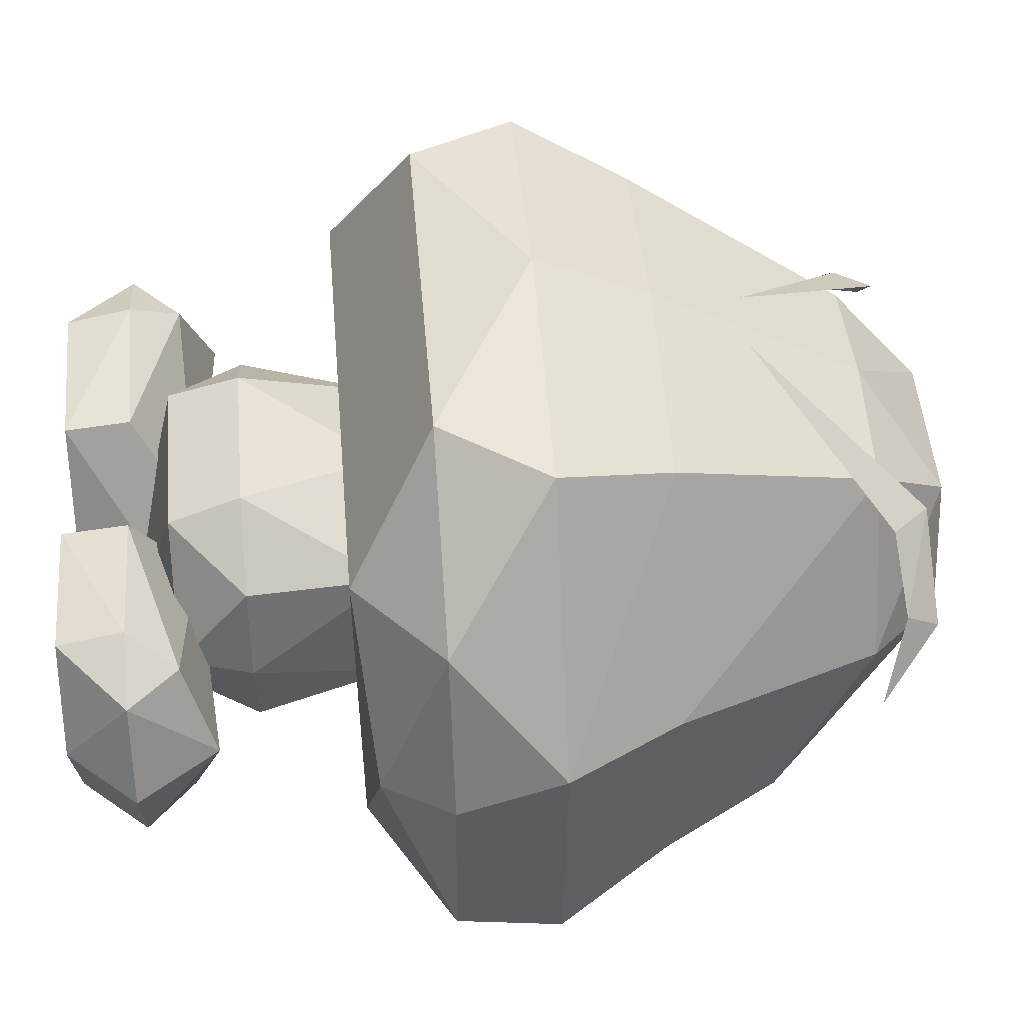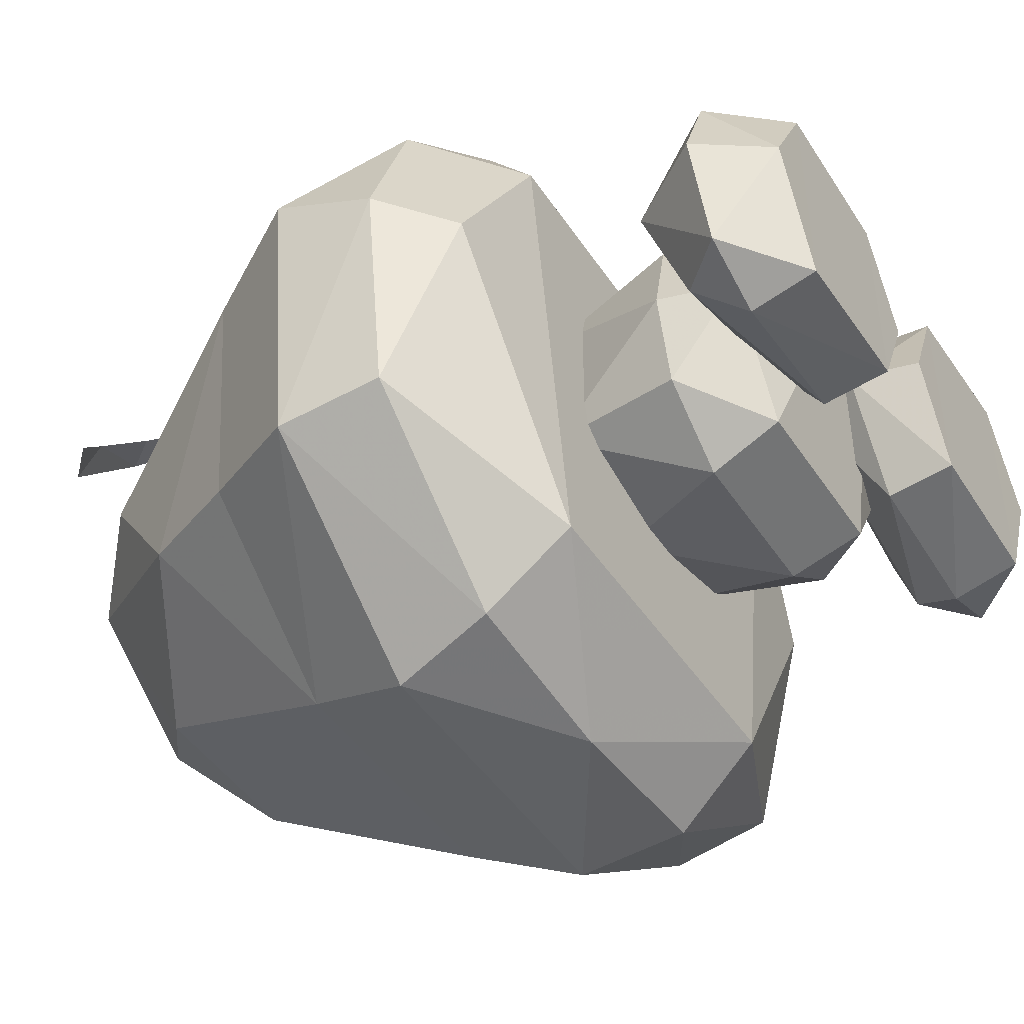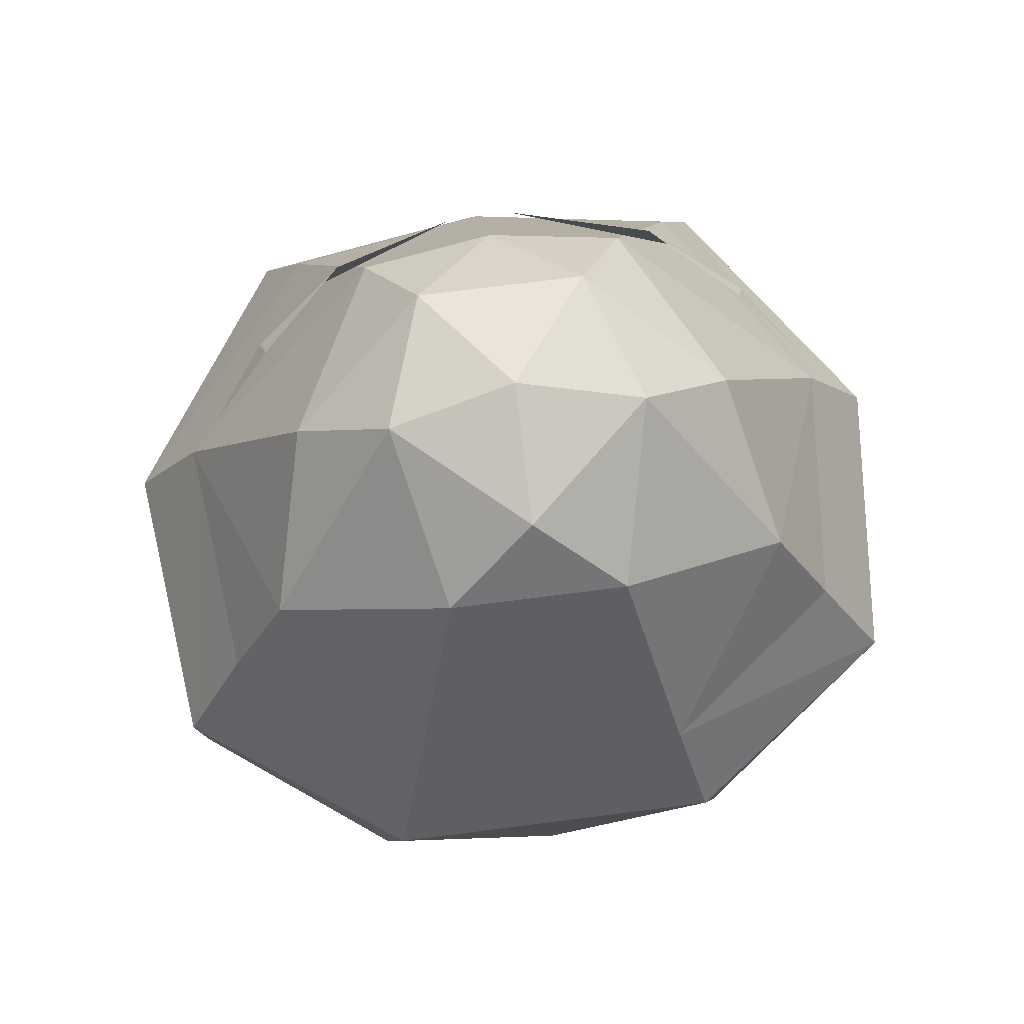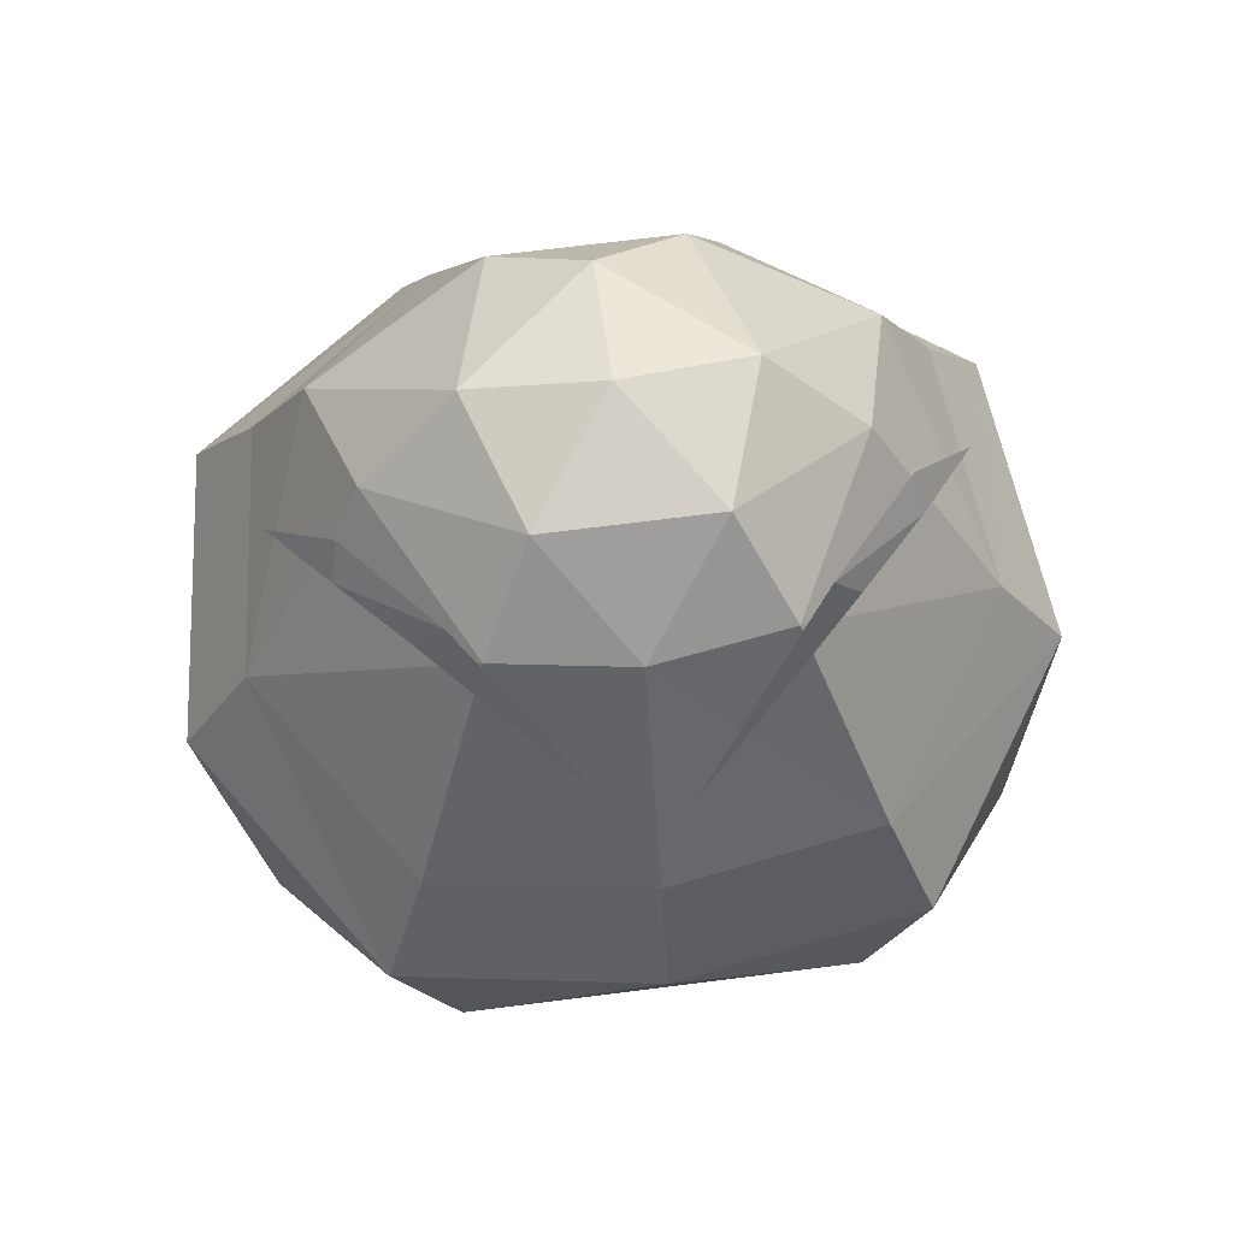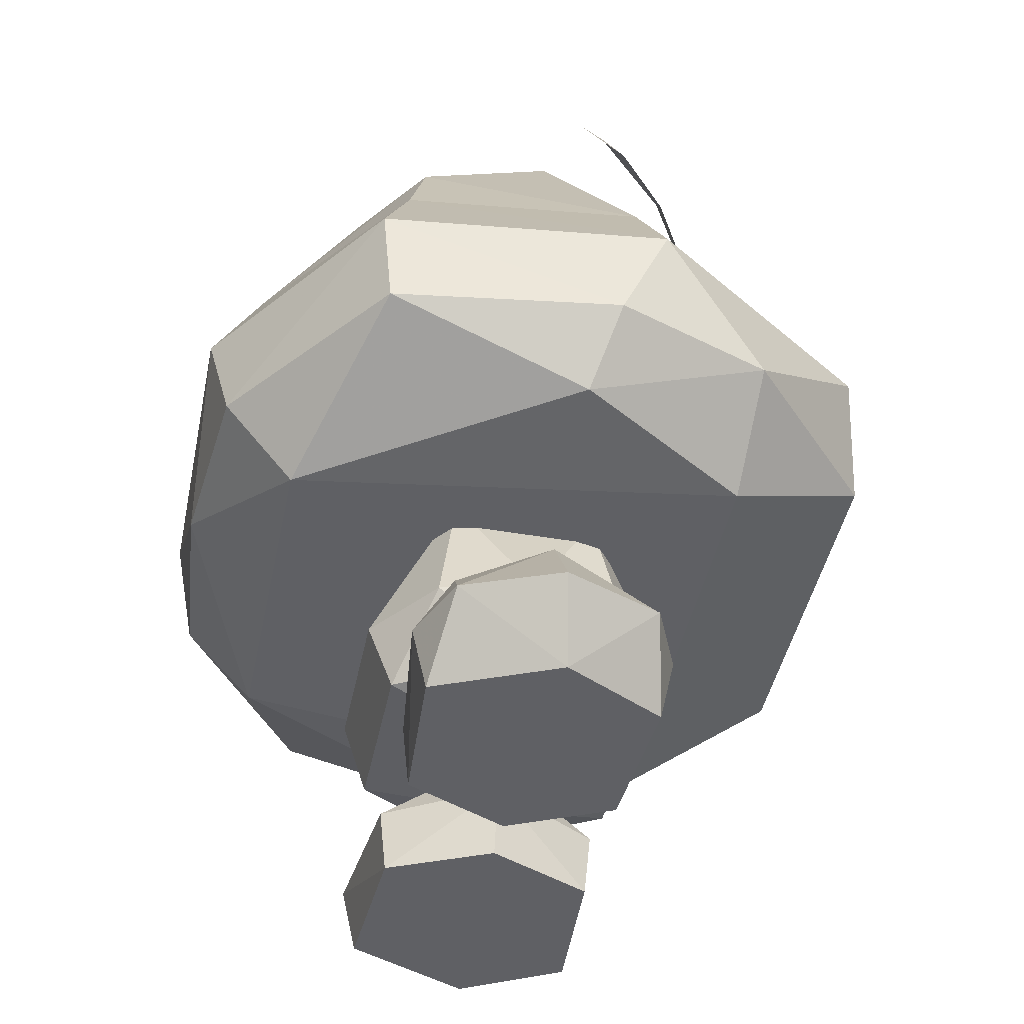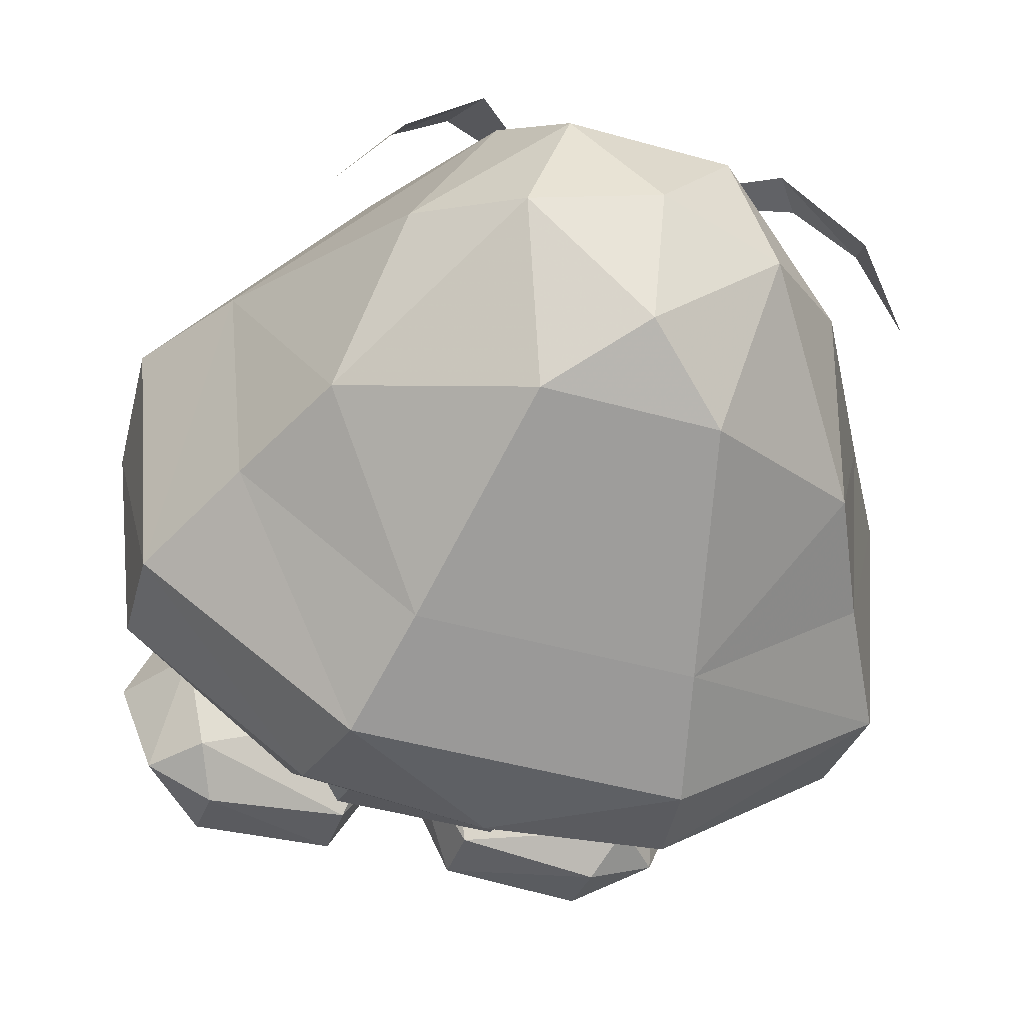
<metadata>
{"format":"obj","ext":"obj","renderer":"f3d","projection":"perspective","resolution":1024,"background":"white","views":[{"elev":48.7,"azim":85.2,"up":"+Z"},{"elev":-45.7,"azim":-58.5,"up":"+Z"},{"elev":71.5,"azim":172.7,"up":"+Y"},{"elev":68.6,"azim":-7.3,"up":"+Y"},{"elev":-43.8,"azim":-101.4,"up":"+Y"},{"elev":-45.6,"azim":162.0,"up":"+Z"}]}
</metadata>
<code>
o skl_root
v 3.876 1.161 -2.235
v 5.124 1.163 -1.698
v 3.876 -0.01929 -1.975
v 1.244 1.161 -1.945
v 4.284 2.027 -1.608
v 0.08911 1.163 0.005371
v 0.6301 2.197 0.005371
v 1.244 -0.01929 1.833
v 1.244 1.161 1.956
v 3.876 -0.01929 1.986
v 3.876 1.161 2.246
v 4.829 -0.02319 0.1948
v 5.124 1.163 1.709
v -3.876 1.16 -2.235
v -3.876 -0.01929 -1.975
v -5.124 1.163 -1.698
v -1.244 1.161 -1.945
v -1.244 -0.01929 -1.823
v -0.6306 2.197 0.005371
v -0.08911 1.163 0.005371
v -4.284 2.027 1.654
v -1.244 1.16 1.956
v -5.124 1.163 1.709
v -3.876 1.161 2.246
v -4.829 -0.02319 0.1948
v -3.876 -0.01929 1.986
v 6.626 8.344 -3.414
v 3.24 6.505 -5.701
v 2.89 8.344 -6.107
v -2.259e-07 6.481 -6.014
v -2.889 8.344 -6.107
v -3.24 6.505 -5.701
v -6.626 8.344 -3.414
v -6.522 6.479 -3.224
v -7.049 6.496 0.814
v -6.066 5.283 0.3921
v -6.043 6.489 3.635
v -4.3 4.978 3.506
v -1.448 3.181 2.722
v -2.804 3.181 1.682
v -1.536 1.892 2.278
v -2.816 1.88 0.02588
v -0.8955 1.281 0.02588
v -1.536 1.892 -2.226
v 0.8955 1.281 0.02588
v 1.536 1.892 -2.226
v 2.816 1.88 0.02588
v 2.804 3.18 -1.63
v 3.194 3.176 0.02588
v 1.444 3.181 2.72
v -1.909e-07 5.68 1.905
v -2.313 5.68 1.286
v -3.193 3.176 0.02539
v -2.801 3.181 -1.631
v -1.444 3.181 -2.669
v -3.111 4.996 -4.415
v 3.111 4.996 -4.415
v 6.523 6.479 -3.224
v 7.049 6.496 0.814
v 7.165 8.344 1.657
v 6.043 6.489 3.635
v 1.506 3.181 2.672
v 2.802 3.18 1.682
v 2.313 5.68 1.286
v 2.313 5.68 -1.269
v 1.448 3.181 -2.67
v 1.536 1.892 2.278
v 2.276 14.15 3.099
v 1.426 15.56 1.819
v -5.611e-07 14.15 3.448
v -1.426 15.56 1.819
v -2.276 14.15 3.099
v -3.78 14.14 0.1499
v -5.959 10.36 1.427
v -1.244 -0.01929 1.833
v -2.313 5.68 -1.269
v -1.909e-07 5.68 -1.888
v -4.284 2.027 -1.607
v -4.811 2.567 0.005371
v 4.811 2.567 0.005371
v 4.284 2.027 1.654
v 6.066 5.282 0.3921
v 4.3 4.978 3.506
v -2.19 15.56 -0.5347
v -4.509 12.42 -2.394
v -1.524 14.15 -3.373
v -2.403 10.37 -5.199
v 4.314 8.344 5.919
v 3.275 6.481 6.178
v 3.78 14.14 0.1499
v 5.959 10.36 1.427
v 4.509 12.41 -2.516
v 5.511 10.37 -2.826
v 2.403 10.37 -5.199
v -3.275 6.481 6.178
v -4.314 8.344 5.919
v -7.165 8.344 1.657
v -3.074e-07 8.344 6.595
v 3.588 10.37 5.058
v 2.19 15.56 -0.5347
v 1.524 14.15 -3.373
v -6.131e-07 15.34 -2.461
v -6.439e-07 16.04 -0.1704
v -0.406 -0.02319 0.005371
v -5.511 10.37 -2.826
v -5.8 1.16 0.005371
v 1.244 -0.01929 -1.823
v 0.406 -0.02319 0.005371
v 5.8 1.161 0.005371
v 5.193 13.98 0.5732
v 4.134 15.04 1.328
v 4.264 14.44 1.729
v 2.753 14.92 2.812
v 0.5747 12.02 4.845
v 3.216 14.3 2.767
v -3.588 10.37 5.058
v -2.752 14.92 2.812
v -3.216 14.3 2.767
v -0.5747 12.02 4.845
v -5.193 13.98 0.5732
v -4.264 14.44 1.729
v -4.134 15.04 1.328
v -3.958e-07 10.37 5.633
v 5.142 1.163 1.662
v -5.142 1.163 1.662
f 1/1 2/1 3/1
f 4/1 5/1 1/1
f 6/1 7/1 4/1
f 8/1 9/1 6/1
f 10/1 11/1 8/1
f 12/1 13/1 10/1
f 14/1 15/1 16/1
f 17/1 18/1 14/1
f 19/1 20/1 17/1
f 21/1 22/1 19/1
f 23/1 24/1 21/1
f 25/1 26/1 23/1
f 27/1 28/1 29/1
f 30/1 29/1 28/1
f 29/1 30/1 31/1
f 32/1 31/1 30/1
f 31/1 32/1 33/1
f 34/1 33/1 32/1
f 33/1 34/1 35/1
f 36/1 35/1 34/1
f 35/1 36/1 37/1
f 38/1 37/1 36/1
f 39/1 40/1 41/1
f 42/1 41/1 40/1
f 41/1 42/1 43/1
f 44/1 43/1 42/1
f 43/1 44/1 45/1
f 46/1 45/1 44/1
f 45/1 46/1 47/1
f 48/1 47/1 46/1
f 47/1 48/1 49/1
f 50/1 51/1 39/1
f 52/1 39/1 51/1
f 39/1 52/1 40/1
f 53/1 40/1 52/1
f 40/1 53/1 42/1
f 54/1 42/1 53/1
f 42/1 54/1 44/1
f 55/1 44/1 54/1
f 56/1 30/1 57/1
f 28/1 57/1 30/1
f 57/1 28/1 58/1
f 27/1 58/1 28/1
f 58/1 27/1 59/1
f 60/1 59/1 27/1
f 59/1 60/1 61/1
f 62/1 63/1 64/1
f 49/1 64/1 63/1
f 64/1 49/1 65/1
f 48/1 65/1 49/1
f 65/1 48/1 66/1
f 46/1 66/1 48/1
f 49/1 63/1 47/1
f 67/1 47/1 63/1
f 47/1 67/1 45/1
f 41/1 45/1 67/1
f 45/1 41/1 43/1
f 68/1 69/1 70/1
f 71/1 70/1 69/1
f 70/1 71/1 72/1
f 73/1 72/1 71/1
f 72/1 73/1 74/1
f 26/1 18/1 75/1
f 25/1 15/1 26/1
f 54/1 76/1 55/1
f 77/1 55/1 76/1
f 55/1 77/1 66/1
f 65/1 66/1 77/1
f 78/1 79/1 19/1
f 14/1 16/1 78/1
f 7/1 80/1 5/1
f 9/1 81/1 7/1
f 58/1 59/1 82/1
f 61/1 82/1 59/1
f 82/1 61/1 83/1
f 73/1 84/1 85/1
f 86/1 85/1 84/1
f 85/1 86/1 87/1
f 60/1 88/1 61/1
f 89/1 61/1 88/1
f 61/1 89/1 83/1
f 90/1 91/1 92/1
f 93/1 92/1 91/1
f 92/1 93/1 94/1
f 38/1 95/1 37/1
f 96/1 37/1 95/1
f 37/1 96/1 97/1
f 96/1 95/1 98/1
f 89/1 98/1 95/1
f 98/1 89/1 88/1
f 99/1 91/1 68/1
f 90/1 68/1 91/1
f 68/1 90/1 69/1
f 100/1 101/1 102/1
f 86/1 102/1 101/1
f 102/1 86/1 84/1
f 84/1 71/1 103/1
f 69/1 103/1 71/1
f 75/1 104/1 20/1
f 100/1 102/1 103/1
f 84/1 103/1 102/1
f 22/1 24/1 75/1
f 90/1 92/1 100/1
f 101/1 100/1 92/1
f 73/1 85/1 74/1
f 105/1 74/1 85/1
f 14/1 78/1 17/1
f 79/1 16/1 106/1
f 58/1 82/1 57/1
f 83/1 57/1 82/1
f 34/1 56/1 36/1
f 38/1 36/1 56/1
f 33/1 35/1 97/1
f 37/1 97/1 35/1
f 30/1 56/1 32/1
f 34/1 32/1 56/1
f 10/1 8/1 107/1
f 52/1 76/1 53/1
f 54/1 53/1 76/1
f 107/1 108/1 6/1
f 2/1 80/1 109/1
f 9/1 11/1 81/1
f 107/1 3/1 10/1
f 4/1 1/1 107/1
f 110/1 111/1 112/1
f 113/1 114/1 115/1
f 72/1 74/1 116/1
f 117/1 118/1 119/1
f 71/1 84/1 73/1
f 69/1 90/1 100/1
f 120/1 121/1 122/1
f 12/1 2/1 109/1
f 22/1 75/1 20/1
f 69/1 100/1 103/1
f 85/1 87/1 105/1
f 92/1 94/1 101/1
f 74/1 105/1 97/1
f 33/1 97/1 105/1
f 60/1 27/1 91/1
f 93/1 91/1 27/1
f 33/1 87/1 31/1
f 94/1 31/1 87/1
f 31/1 94/1 29/1
f 93/1 29/1 94/1
f 29/1 93/1 27/1
f 87/1 33/1 105/1
f 97/1 96/1 74/1
f 116/1 74/1 96/1
f 91/1 99/1 60/1
f 88/1 60/1 99/1
f 96/1 98/1 116/1
f 123/1 116/1 98/1
f 98/1 88/1 123/1
f 99/1 123/1 88/1
f 13/1 12/1 124/1
f 124/1 80/1 13/1
f 23/1 21/1 125/1
f 125/1 106/1 23/1
f 68/1 70/1 99/1
f 123/1 99/1 70/1
f 116/1 123/1 72/1
f 70/1 72/1 123/1
f 63/1 62/1 67/1
f 50/1 67/1 62/1
f 51/1 50/1 64/1
f 62/1 64/1 50/1
f 115/1 112/1 113/1
f 111/1 113/1 112/1
f 122/1 121/1 117/1
f 118/1 117/1 121/1
f 86/1 101/1 87/1
f 94/1 87/1 101/1
f 83/1 89/1 38/1
f 95/1 38/1 89/1
f 39/1 41/1 50/1
f 67/1 50/1 41/1
f 46/1 44/1 66/1
f 55/1 66/1 44/1
f 56/1 57/1 38/1
f 83/1 38/1 57/1
o leg_l
v 4.829 -0.02319 0.1948
v 3.876 -0.01929 -1.975
v 5.124 1.163 -1.698
v 3.876 1.161 -2.235
v 4.284 2.027 -1.608
v 1.244 1.161 -1.945
v 0.6301 2.197 0.005371
v 0.08911 1.163 0.005371
v 1.244 1.161 1.956
v 1.244 -0.01929 1.833
v 3.876 1.161 2.246
v 3.876 -0.01929 1.986
v 5.124 1.163 1.709
v 4.811 2.567 0.005371
v 4.284 2.027 1.654
v 0.406 -0.02319 0.005371
v 1.244 -0.01929 -1.823
v 5.142 1.163 1.662
v 5.8 1.161 0.005371
f 126/2 127/2 128/2
f 128/2 129/2 130/2
f 130/2 131/2 132/2
f 132/2 133/2 134/2
f 134/2 135/2 136/2
f 136/2 137/2 138/2
f 128/2 130/2 139/2
f 139/2 132/2 140/2
f 141/2 142/2 135/2
f 135/2 133/2 141/2
f 143/2 144/2 139/2
f 138/2 140/2 136/2
f 126/2 137/2 127/2
f 127/2 142/2 129/2
f 142/2 133/2 131/2
f 144/2 143/2 126/2
f 140/2 138/2 139/2
o leg_r
v -4.829 -0.02319 0.1948
v -5.124 1.163 -1.698
v -3.876 -0.01929 -1.975
v -3.876 1.16 -2.235
v -1.244 -0.01929 -1.823
v -1.244 1.161 -1.945
v -0.08911 1.163 0.005371
v -0.6306 2.197 0.005371
v -1.244 1.16 1.956
v -4.284 2.027 1.654
v -3.876 1.161 2.246
v -5.124 1.163 1.709
v -3.876 -0.01929 1.986
v -0.406 -0.02319 0.005371
v -1.244 -0.01929 1.833
v -4.811 2.567 0.005371
v -4.284 2.027 -1.607
v -5.8 1.16 0.005371
v -5.142 1.163 1.662
f 145/3 146/3 147/3
f 147/3 148/3 149/3
f 149/3 150/3 151/3
f 151/3 152/3 153/3
f 153/3 154/3 155/3
f 155/3 156/3 157/3
f 158/3 159/3 149/3
f 149/3 157/3 147/3
f 154/3 152/3 160/3
f 160/3 161/3 146/3
f 149/3 151/3 158/3
f 157/3 159/3 155/3
f 152/3 150/3 161/3
f 145/3 162/3 146/3
f 163/3 160/3 162/3
f 160/3 163/3 154/3
f 145/3 156/3 162/3

</code>
